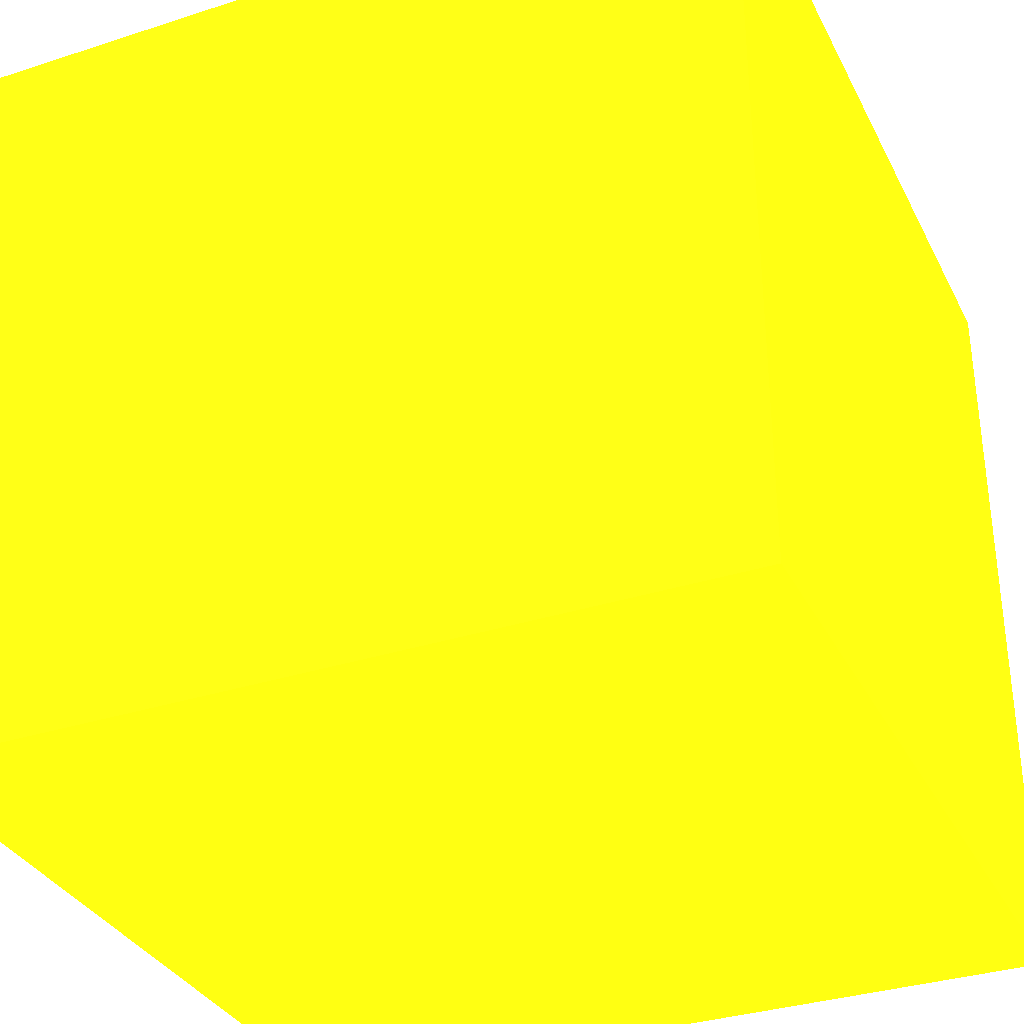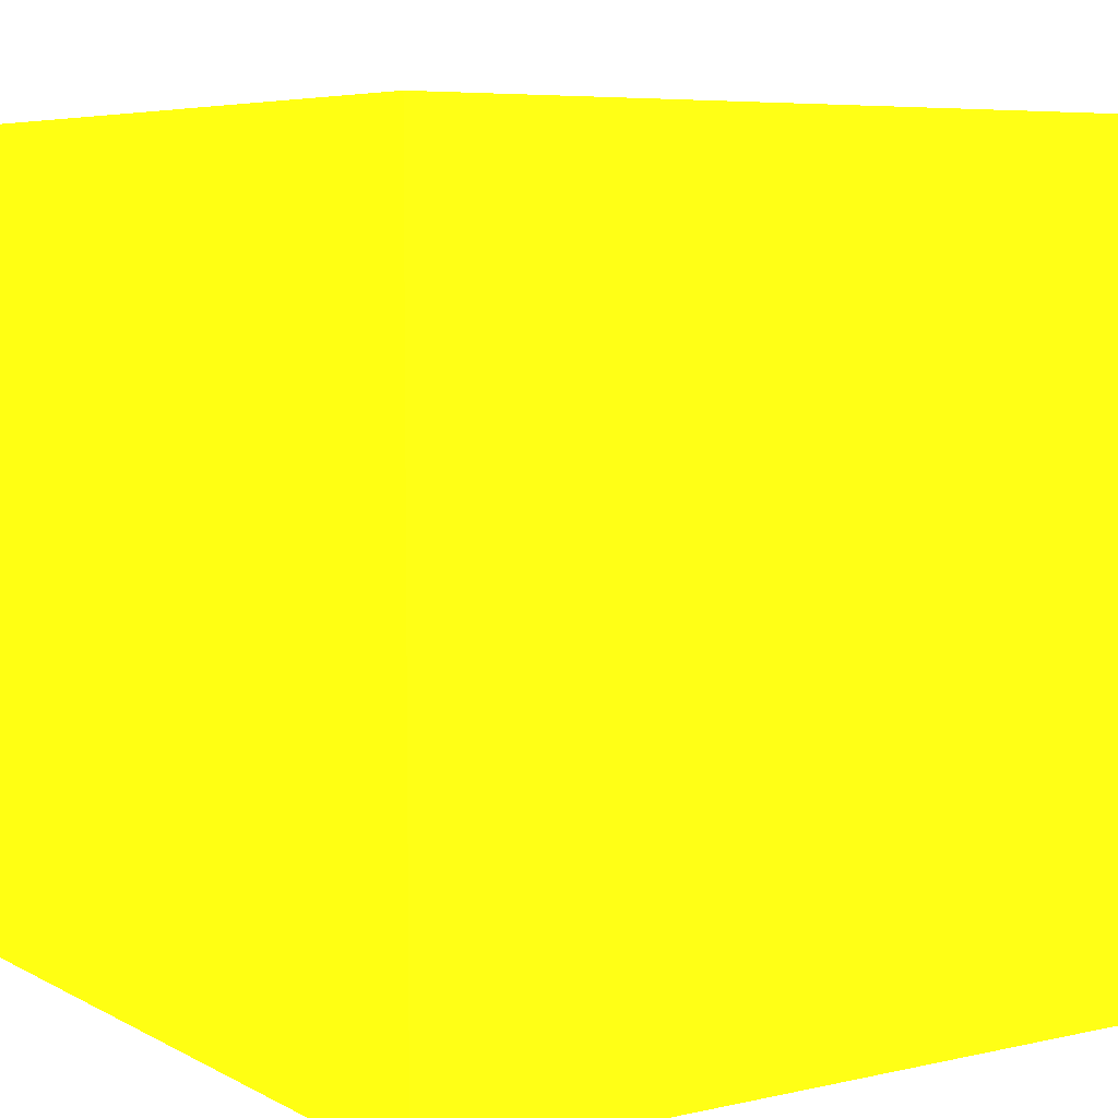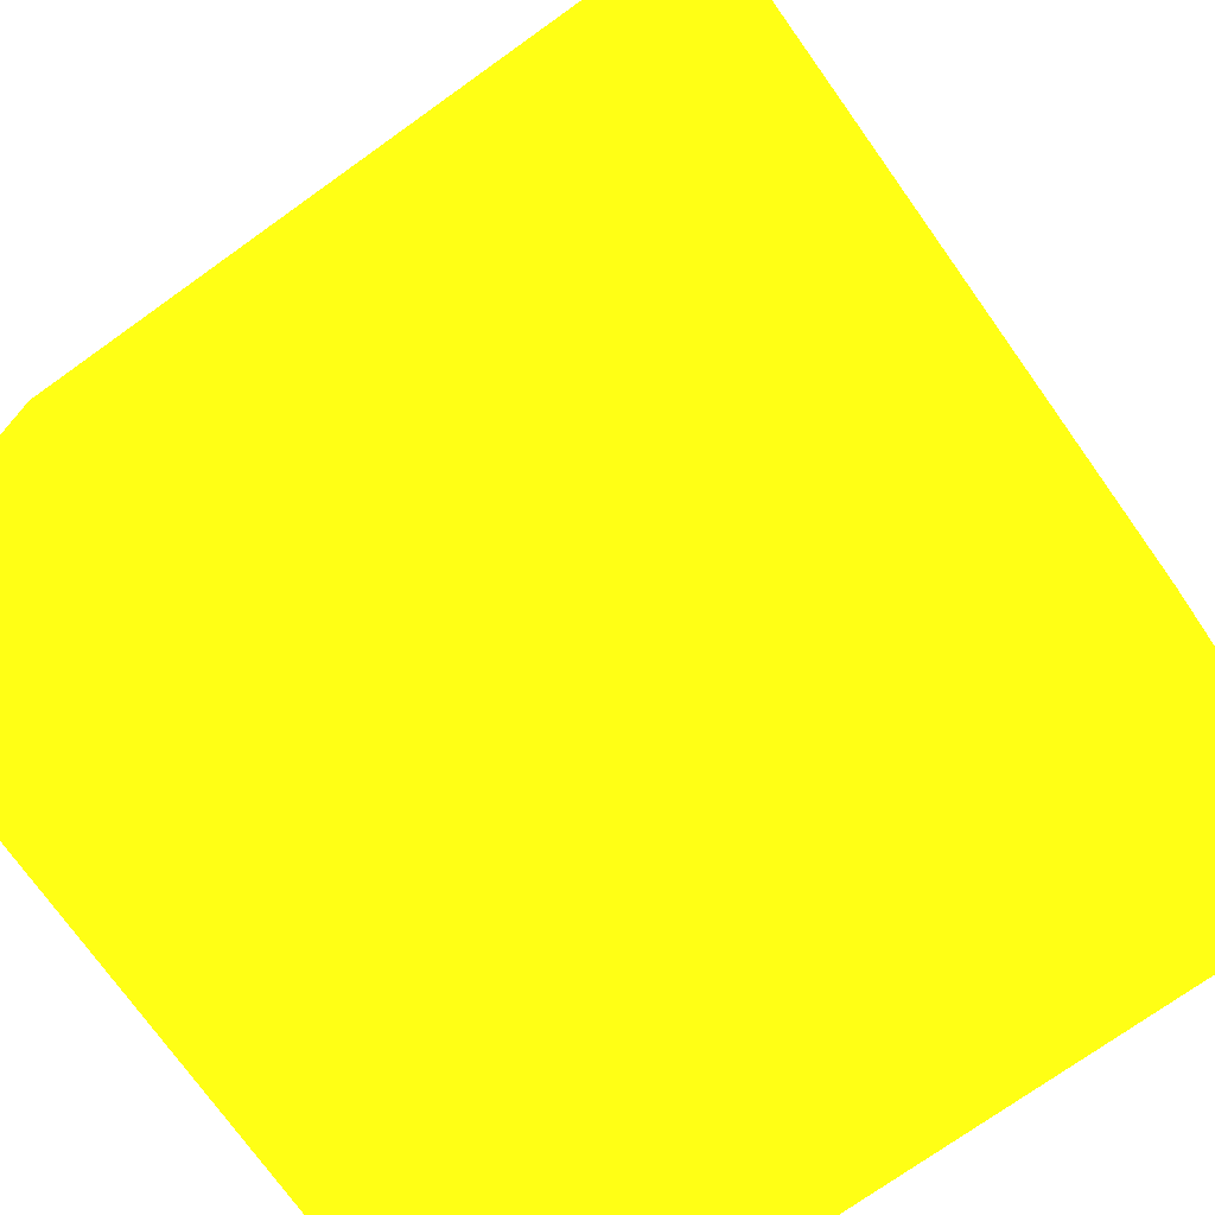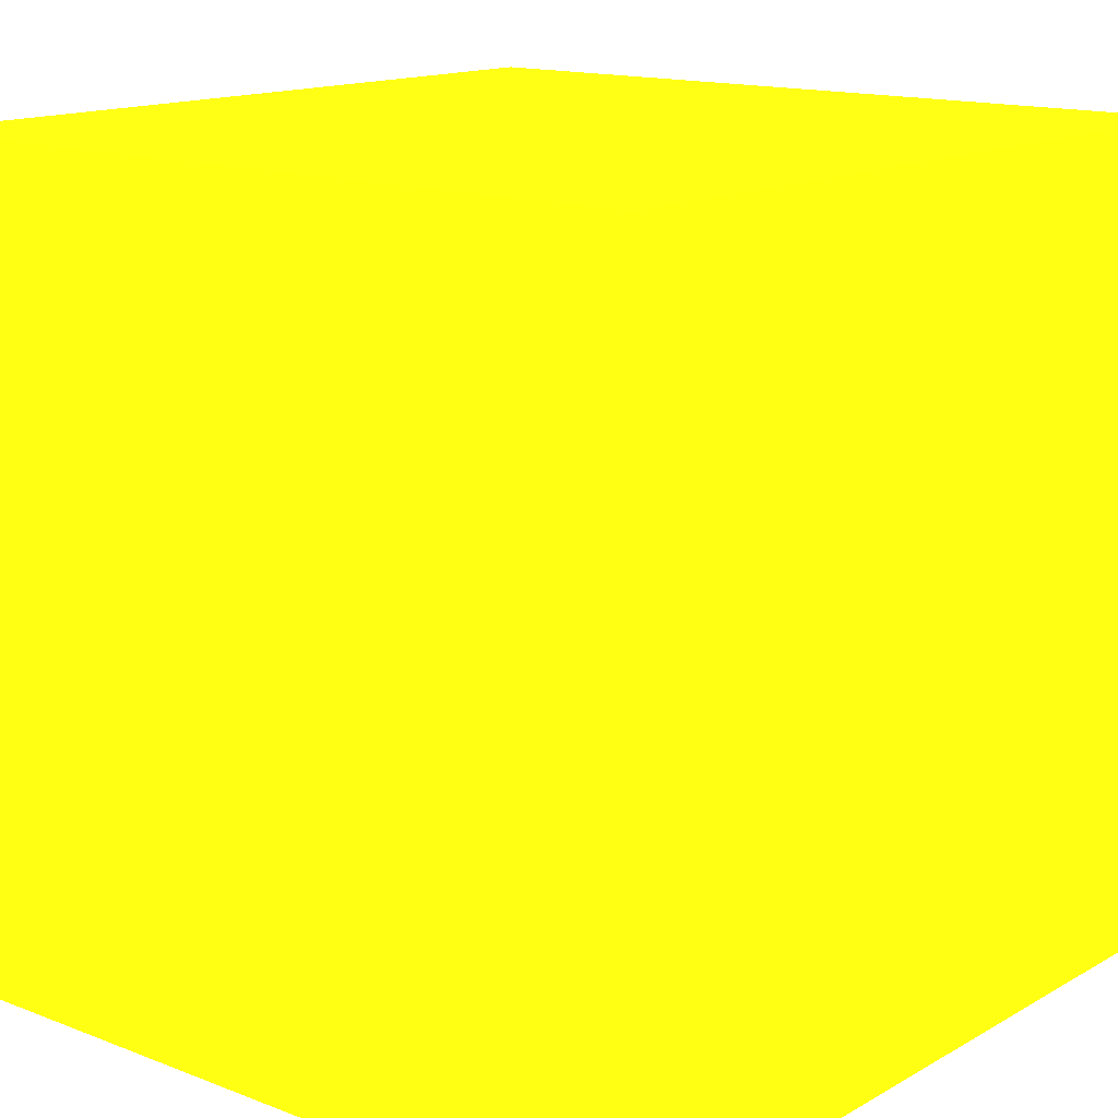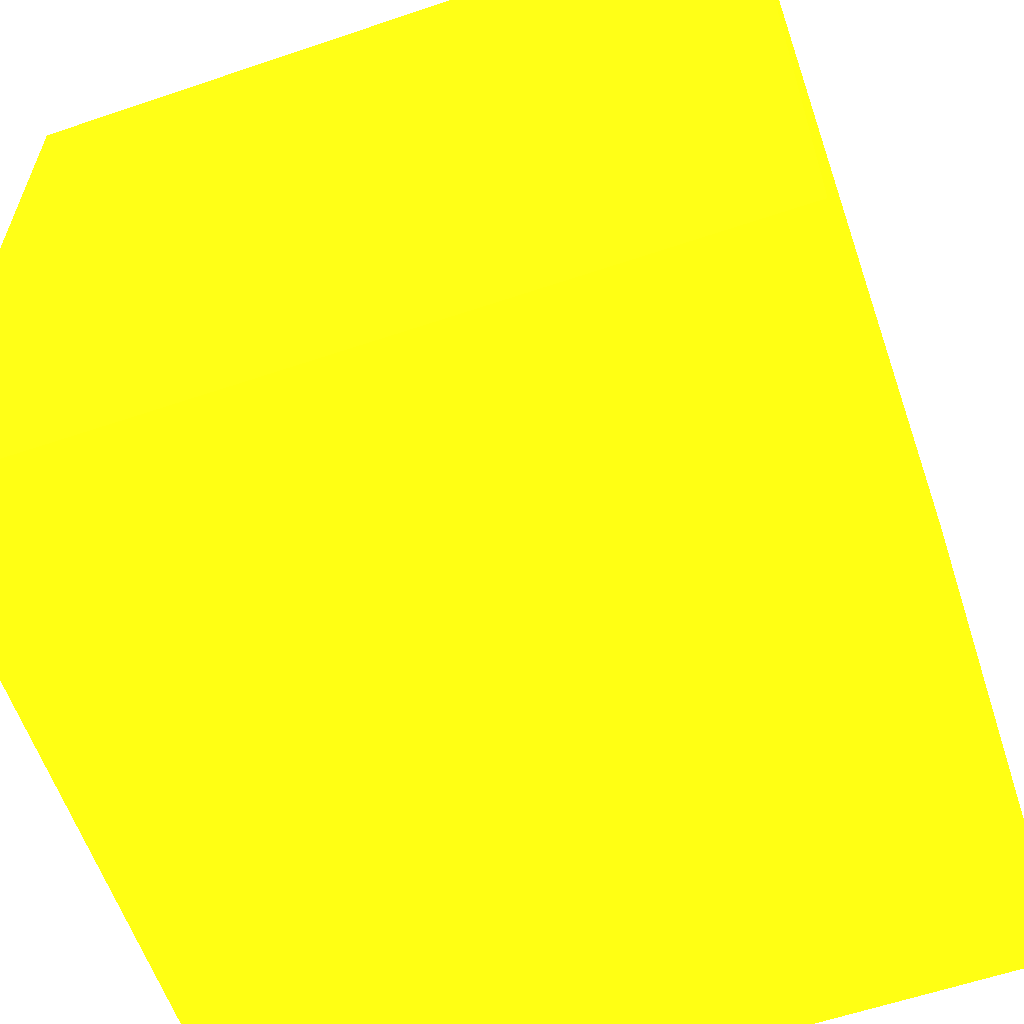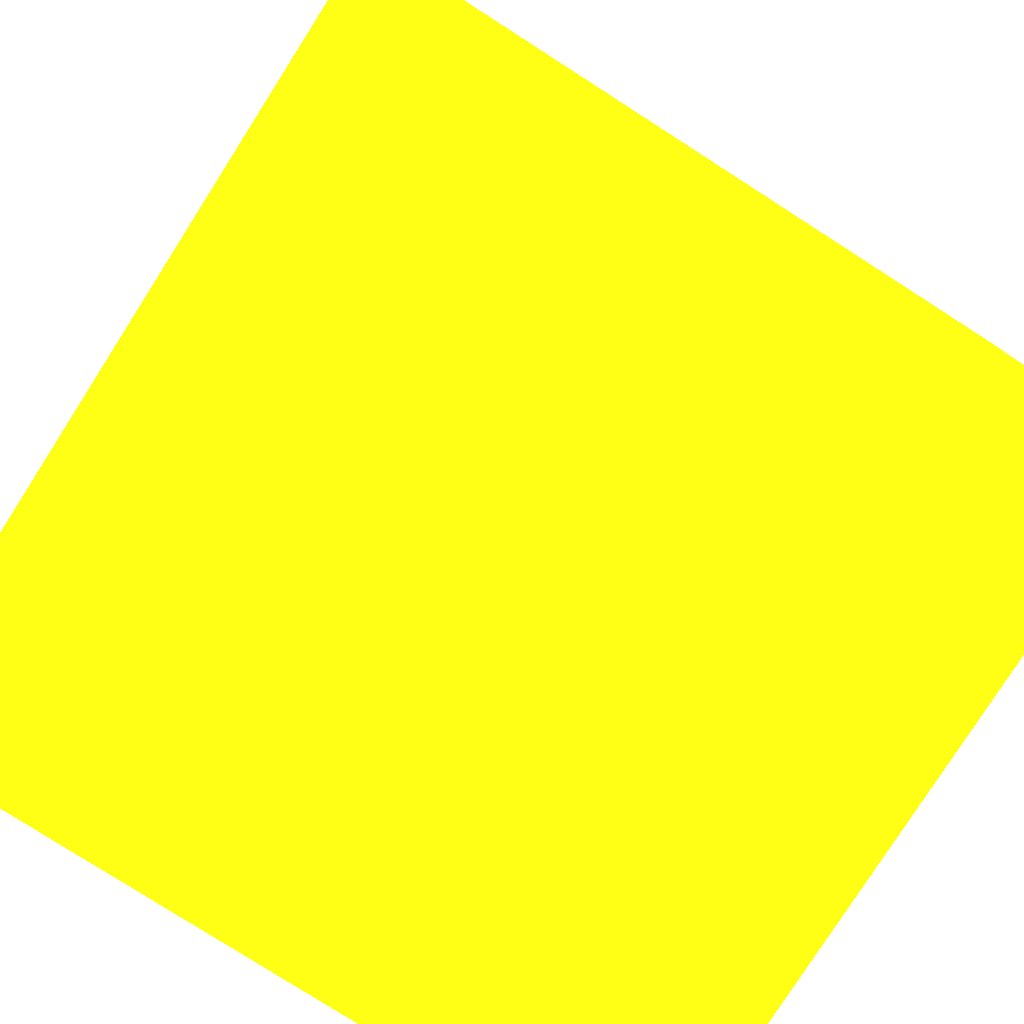
<metadata>
{"format":"obj","ext":"obj","renderer":"f3d","projection":"perspective","resolution":1024,"background":"white","views":[{"elev":-33.8,"azim":-66.2,"up":"+Z"},{"elev":6.3,"azim":56.4,"up":"+Z"},{"elev":-74.1,"azim":-54.5,"up":"+Y"},{"elev":14.7,"azim":-140.3,"up":"+Z"},{"elev":-60.5,"azim":-160.9,"up":"+Y"},{"elev":-79.4,"azim":57.4,"up":"+Z"}]}
</metadata>
<code>
v 1 1 1 0.9098 0.8941 0.05098
v 1 1 -1 0.9098 0.8941 0.05098
v 1 -1 -1 0.9098 0.8941 0.05098
v 1 -1 1 0.9098 0.8941 0.05098
v -1 1 1 0.9098 0.8941 0.05098
v -1 1 -1 0.9098 0.8941 0.05098
v -1 -1 -1 0.9098 0.8941 0.05098
v -1 -1 1 0.9098 0.8941 0.05098
f 1 2 3 4
f 5 6 7 8
f 1 4 8 5
f 2 6 7 3
f 1 5 6 2
f 3 7 8 4

</code>
